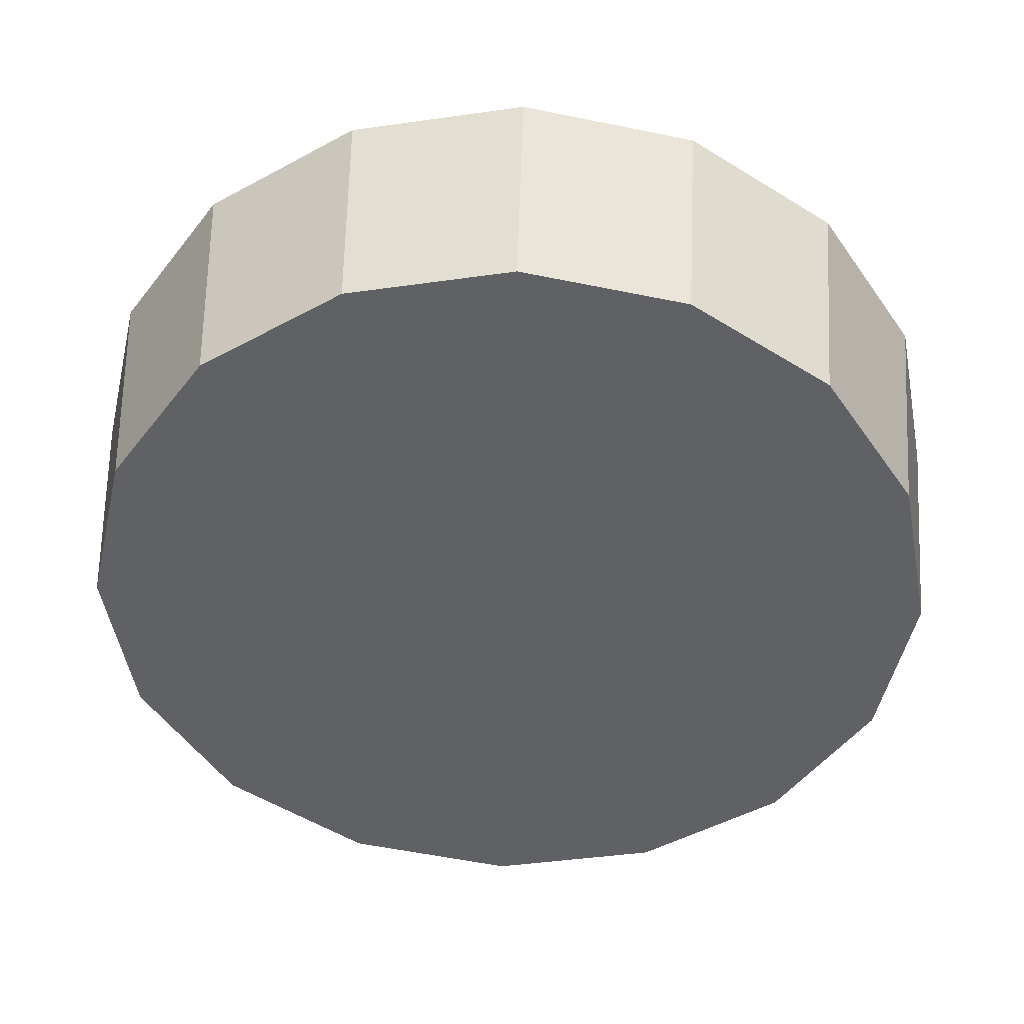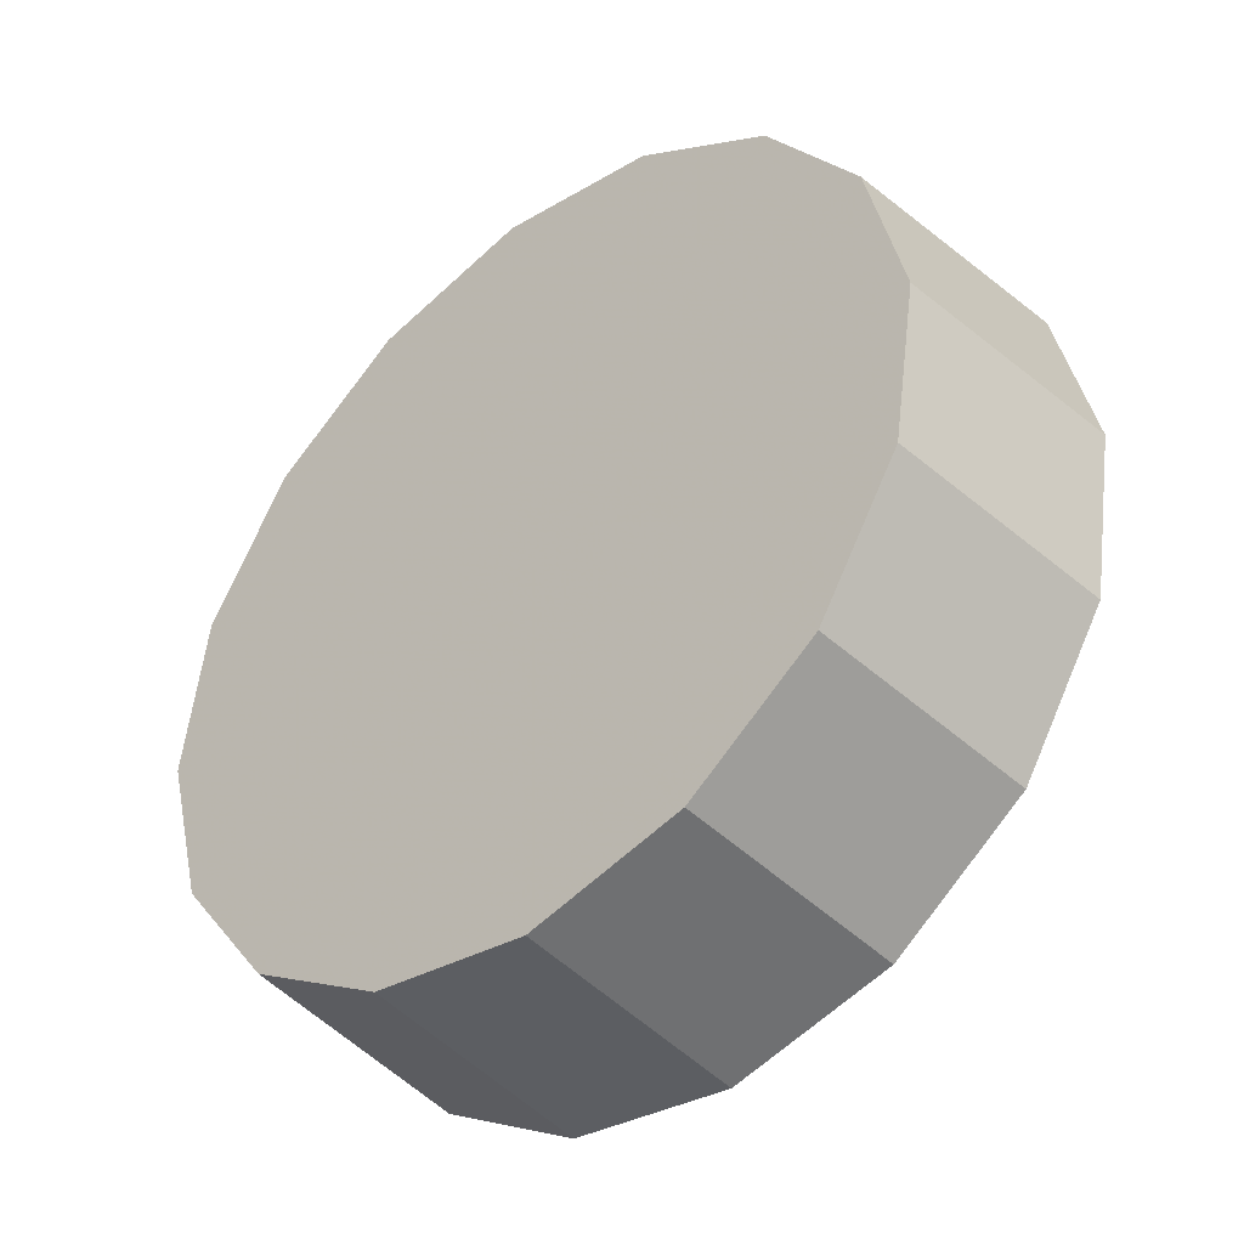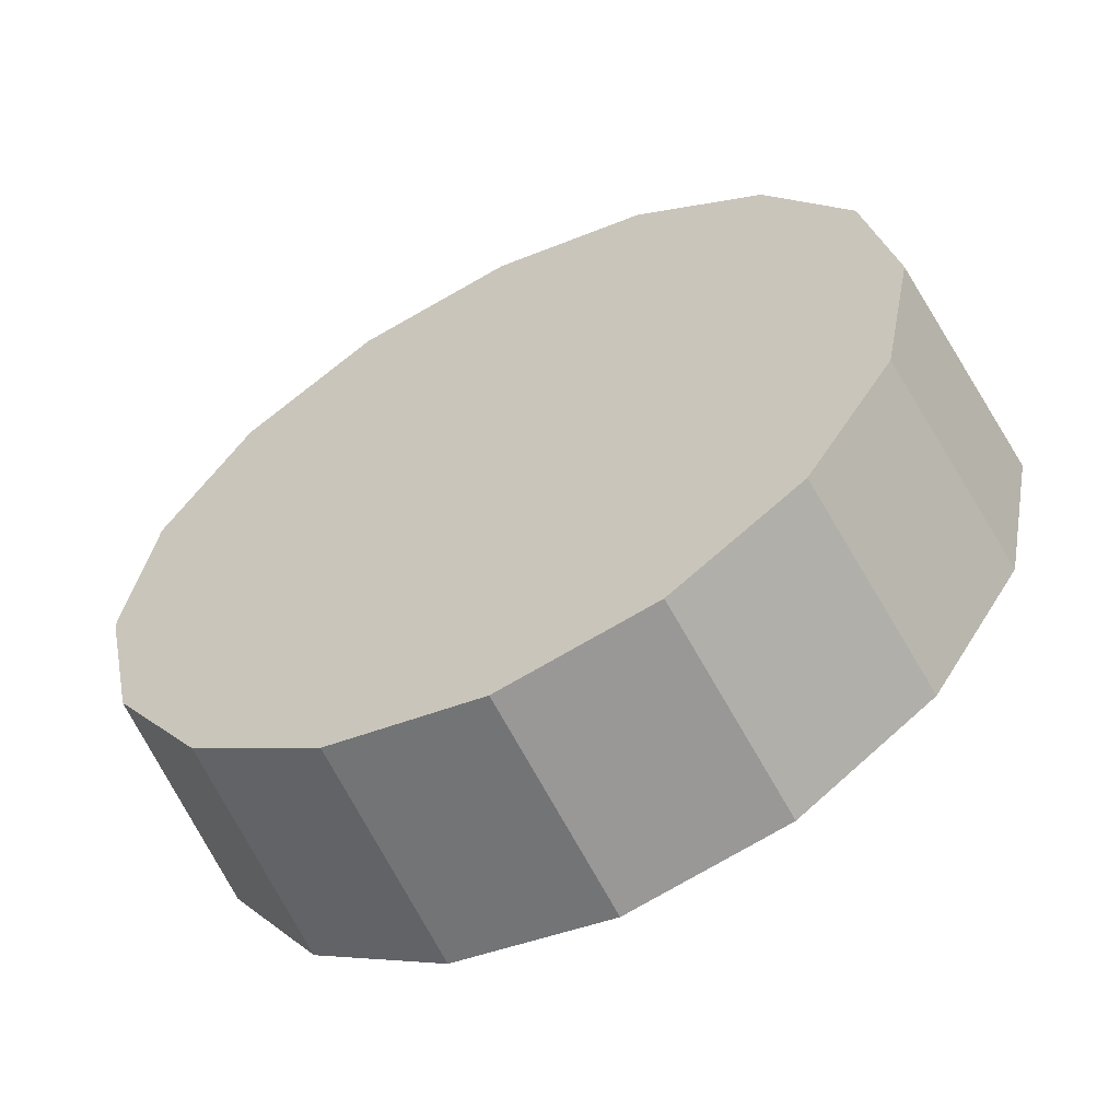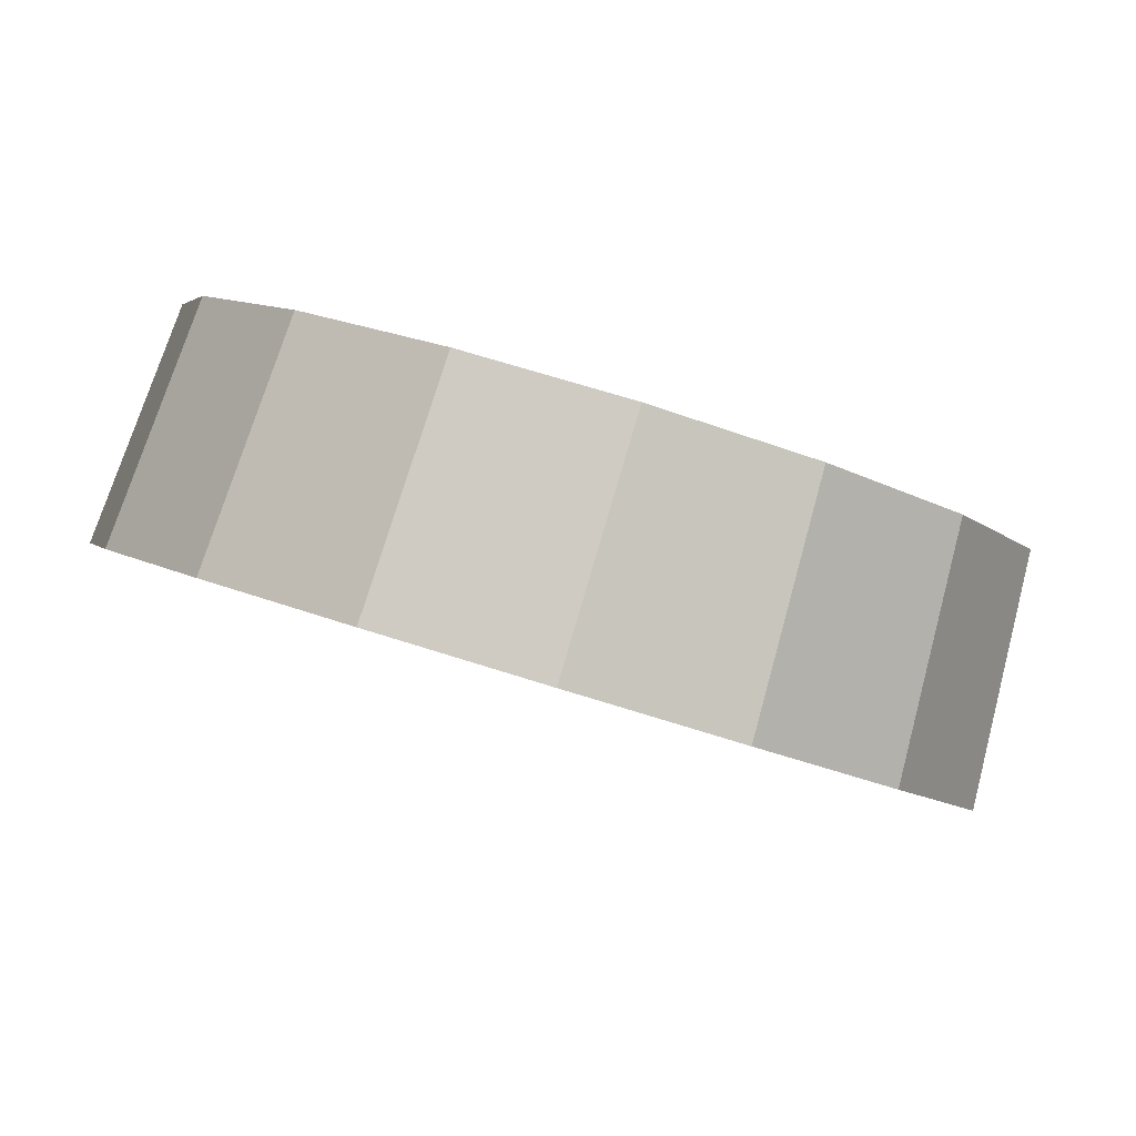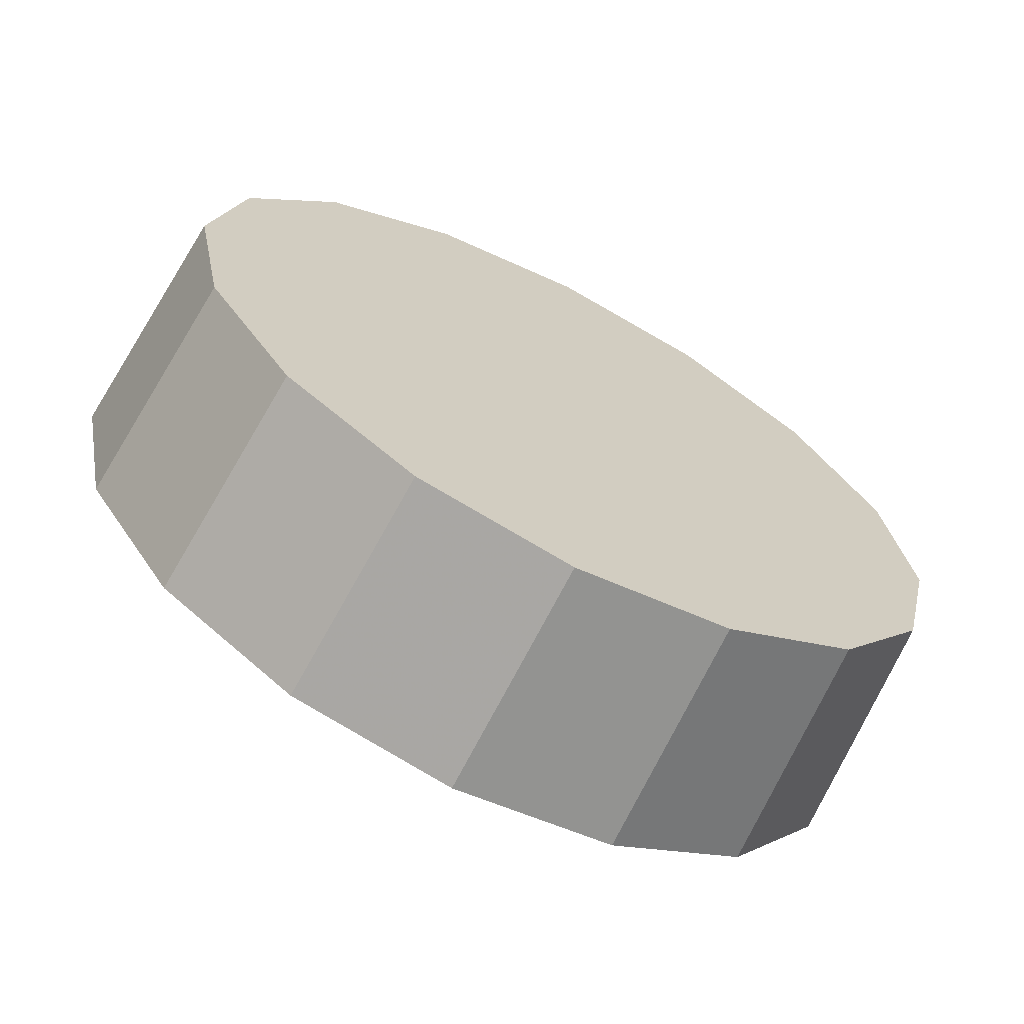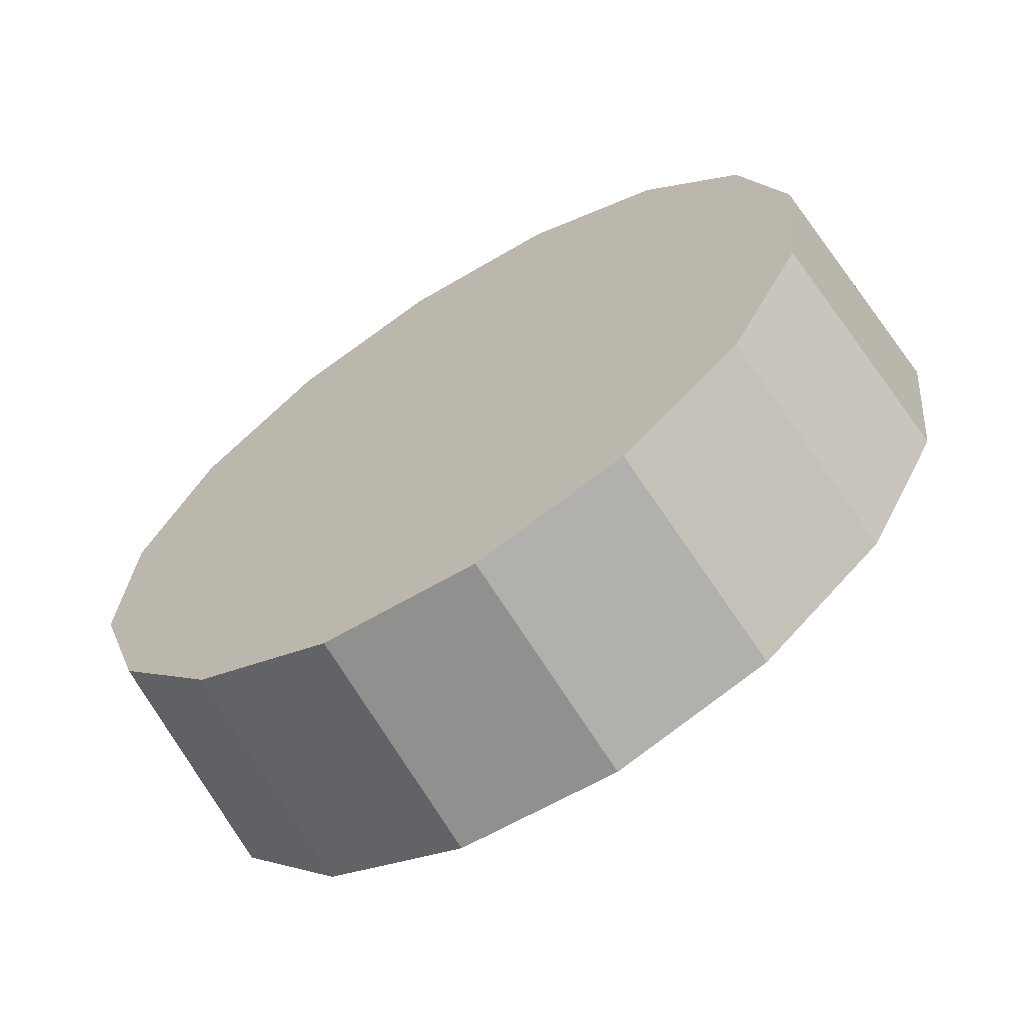
<metadata>
{"format":"obj","ext":"obj","renderer":"f3d","projection":"perspective","resolution":1024,"background":"white","views":[{"elev":79.9,"azim":-133.2,"up":"+Z"},{"elev":11.9,"azim":-78.7,"up":"+Z"},{"elev":77.7,"azim":10.2,"up":"+Z"},{"elev":-55.9,"azim":-63.3,"up":"+Y"},{"elev":69.4,"azim":80.4,"up":"+Z"},{"elev":68.3,"azim":3.0,"up":"+Z"}]}
</metadata>
<code>
v -3.052 -0.04932 -3.191
v -3.05 -0.01424 -3.222
v -3.064 0.0119 -3.258
v -3.09 0.02512 -3.295
v -3.125 0.02342 -3.326
v -3.163 0.007039 -3.346
v -3.2 -0.02152 -3.354
v -3.228 -0.0579 -3.346
v -3.245 -0.09658 -3.326
v -3.247 -0.1317 -3.295
v -3.233 -0.1578 -3.258
v -3.207 -0.171 -3.222
v -3.172 -0.1693 -3.191
v -3.133 -0.1529 -3.17
v -3.097 -0.1244 -3.163
v -3.068 -0.088 -3.17
v -3.148 -0.07295 -3.258
v -3.148 -0.07295 -3.258
v -3.148 -0.07295 -3.258
v -3.148 -0.07295 -3.258
v -3.148 -0.07295 -3.258
v -3.148 -0.07295 -3.258
v -3.148 -0.07295 -3.258
v -3.148 -0.07295 -3.258
v -3.148 -0.07295 -3.258
v -3.148 -0.07295 -3.258
v -3.148 -0.07295 -3.258
v -3.148 -0.07295 -3.258
v -3.148 -0.07295 -3.258
v -3.148 -0.07295 -3.258
v -3.148 -0.07295 -3.258
v -3.148 -0.07295 -3.258
v -3.093 -0.01315 -3.153
v -3.091 0.02055 -3.183
v -3.104 0.04566 -3.218
v -3.129 0.05836 -3.253
v -3.163 0.05672 -3.283
v -3.2 0.04099 -3.303
v -3.235 0.01356 -3.31
v -3.262 -0.02139 -3.303
v -3.278 -0.05854 -3.283
v -3.28 -0.09224 -3.253
v -3.267 -0.1173 -3.218
v -3.242 -0.13 -3.183
v -3.208 -0.1284 -3.153
v -3.171 -0.1127 -3.134
v -3.136 -0.08525 -3.127
v -3.109 -0.0503 -3.134
v -3.186 -0.03584 -3.218
v -3.186 -0.03584 -3.218
v -3.186 -0.03584 -3.218
v -3.186 -0.03584 -3.218
v -3.186 -0.03584 -3.218
v -3.186 -0.03584 -3.218
v -3.186 -0.03584 -3.218
v -3.186 -0.03584 -3.218
v -3.186 -0.03584 -3.218
v -3.186 -0.03584 -3.218
v -3.186 -0.03584 -3.218
v -3.186 -0.03584 -3.218
v -3.186 -0.03584 -3.218
v -3.186 -0.03584 -3.218
v -3.186 -0.03584 -3.218
v -3.186 -0.03584 -3.218
f 33 34 49
f 49 34 50
f 34 35 50
f 50 35 51
f 35 36 51
f 51 36 52
f 36 37 52
f 52 37 53
f 37 38 53
f 53 38 54
f 38 39 54
f 54 39 55
f 39 40 55
f 55 40 56
f 40 41 56
f 56 41 57
f 41 42 57
f 57 42 58
f 42 43 58
f 58 43 59
f 43 44 59
f 59 44 60
f 44 45 60
f 60 45 61
f 45 46 61
f 61 46 62
f 46 47 62
f 62 47 63
f 47 48 63
f 63 48 64
f 48 33 64
f 64 33 49
f 2 1 17
f 2 17 18
f 3 2 18
f 3 18 19
f 4 3 19
f 4 19 20
f 5 4 20
f 5 20 21
f 6 5 21
f 6 21 22
f 7 6 22
f 7 22 23
f 8 7 23
f 8 23 24
f 9 8 24
f 9 24 25
f 10 9 25
f 10 25 26
f 11 10 26
f 11 26 27
f 12 11 27
f 12 27 28
f 13 12 28
f 13 28 29
f 14 13 29
f 14 29 30
f 15 14 30
f 15 30 31
f 16 15 31
f 16 31 32
f 1 16 32
f 1 32 17
f 49 50 17
f 17 50 18
f 50 51 18
f 18 51 19
f 51 52 19
f 19 52 20
f 52 53 20
f 20 53 21
f 53 54 21
f 21 54 22
f 54 55 22
f 22 55 23
f 55 56 23
f 23 56 24
f 56 57 24
f 24 57 25
f 57 58 25
f 25 58 26
f 58 59 26
f 26 59 27
f 59 60 27
f 27 60 28
f 60 61 28
f 28 61 29
f 61 62 29
f 29 62 30
f 62 63 30
f 30 63 31
f 63 64 31
f 31 64 32
f 64 49 32
f 32 49 17
f 1 2 33
f 33 2 34
f 2 3 34
f 34 3 35
f 3 4 35
f 35 4 36
f 4 5 36
f 36 5 37
f 5 6 37
f 37 6 38
f 6 7 38
f 38 7 39
f 7 8 39
f 39 8 40
f 8 9 40
f 40 9 41
f 9 10 41
f 41 10 42
f 10 11 42
f 42 11 43
f 11 12 43
f 43 12 44
f 12 13 44
f 44 13 45
f 13 14 45
f 45 14 46
f 14 15 46
f 46 15 47
f 15 16 47
f 47 16 48
f 16 1 48
f 48 1 33

</code>
